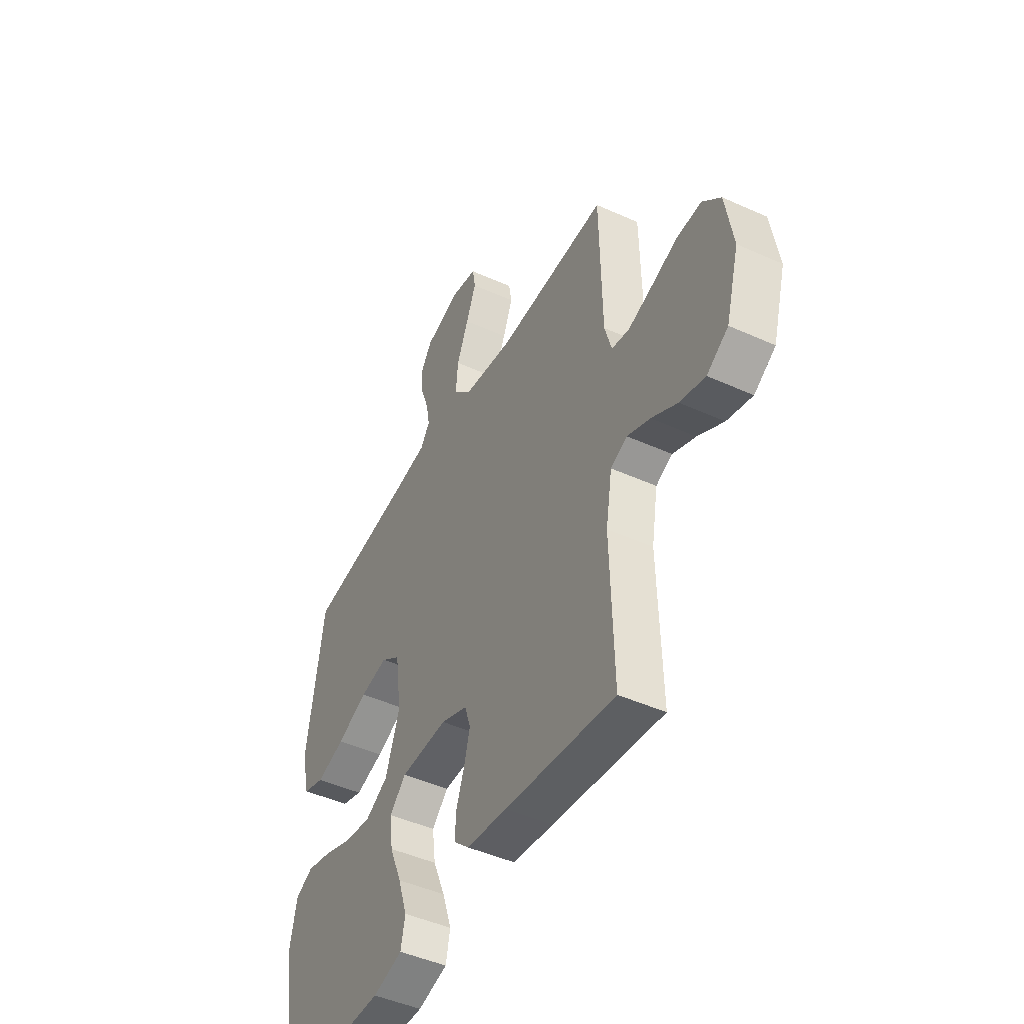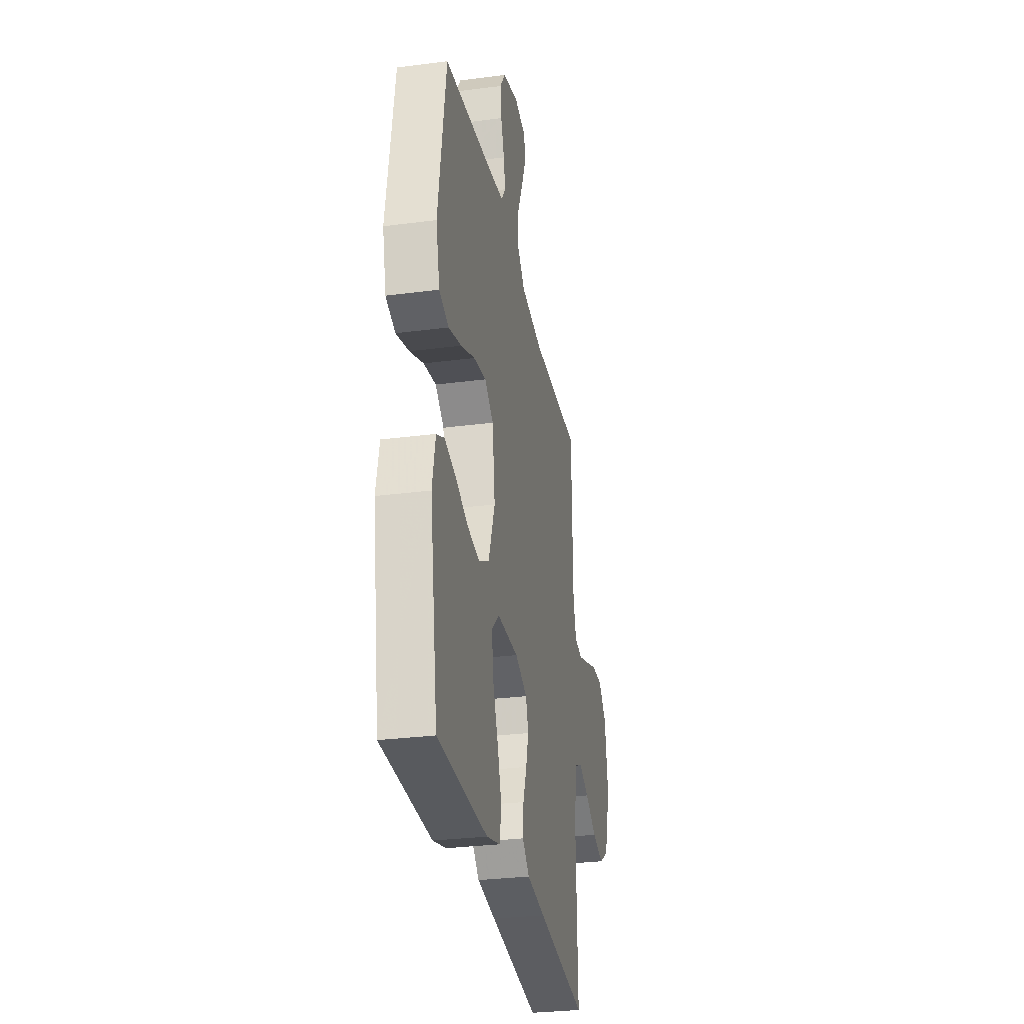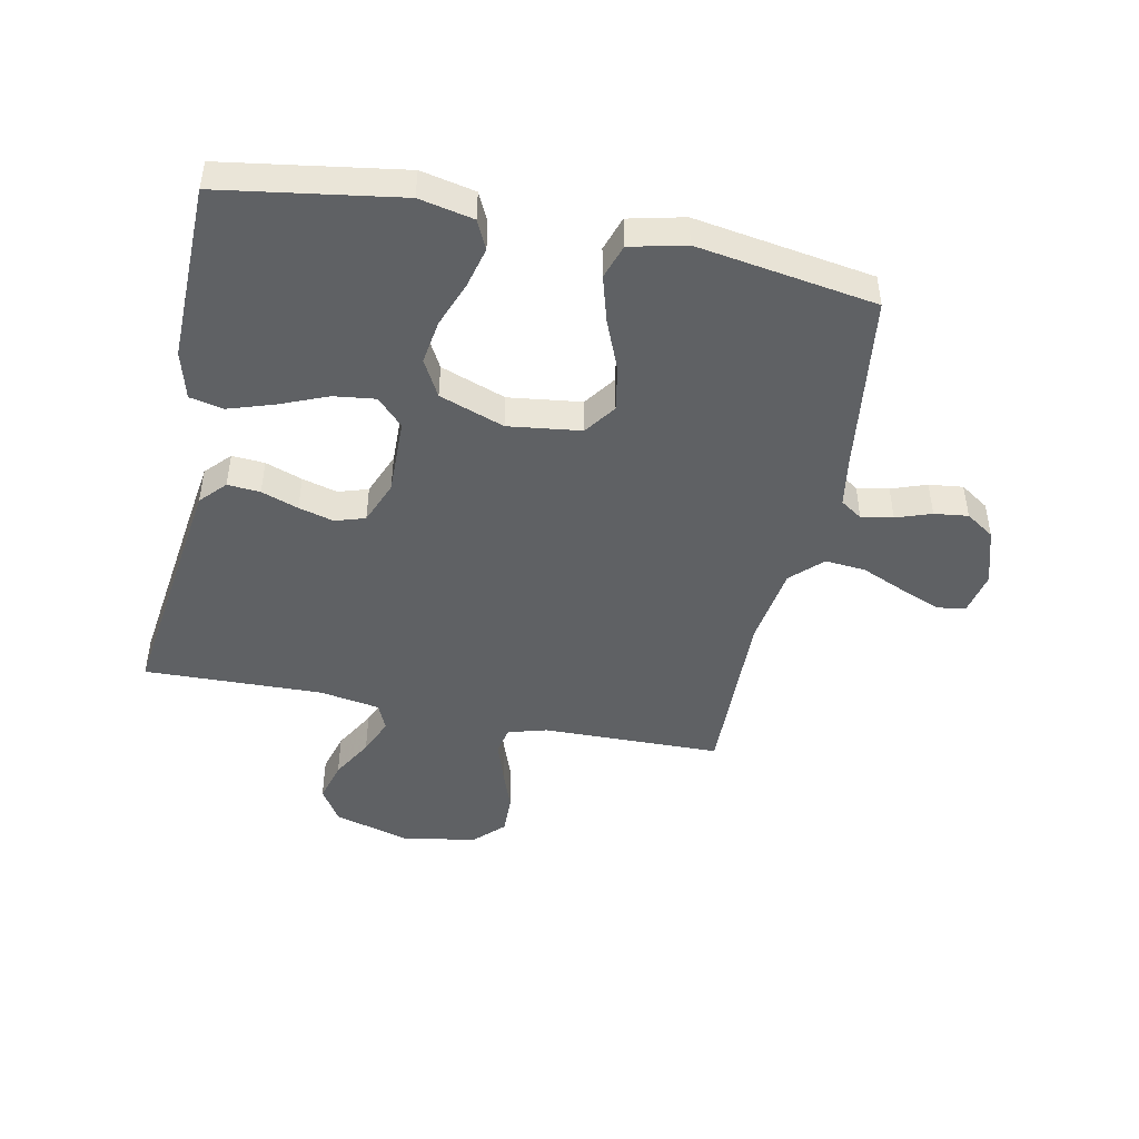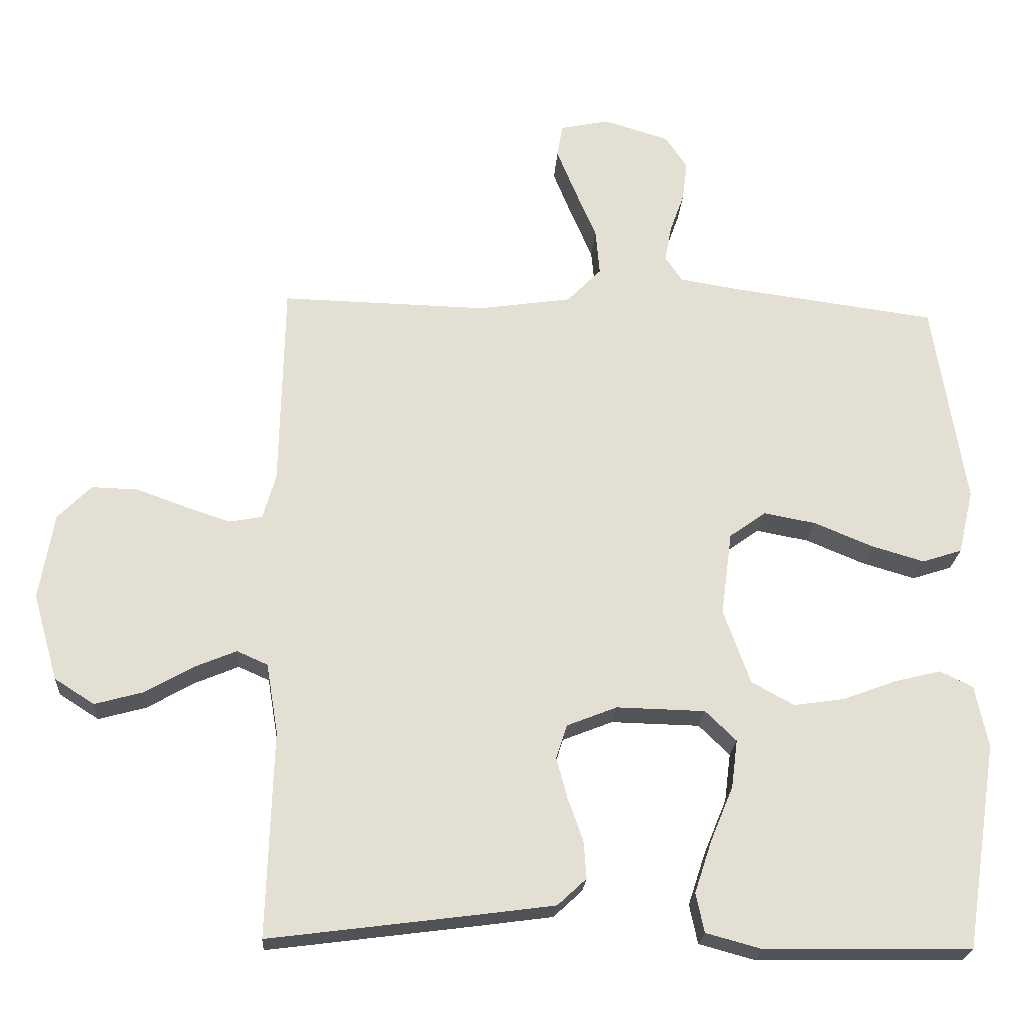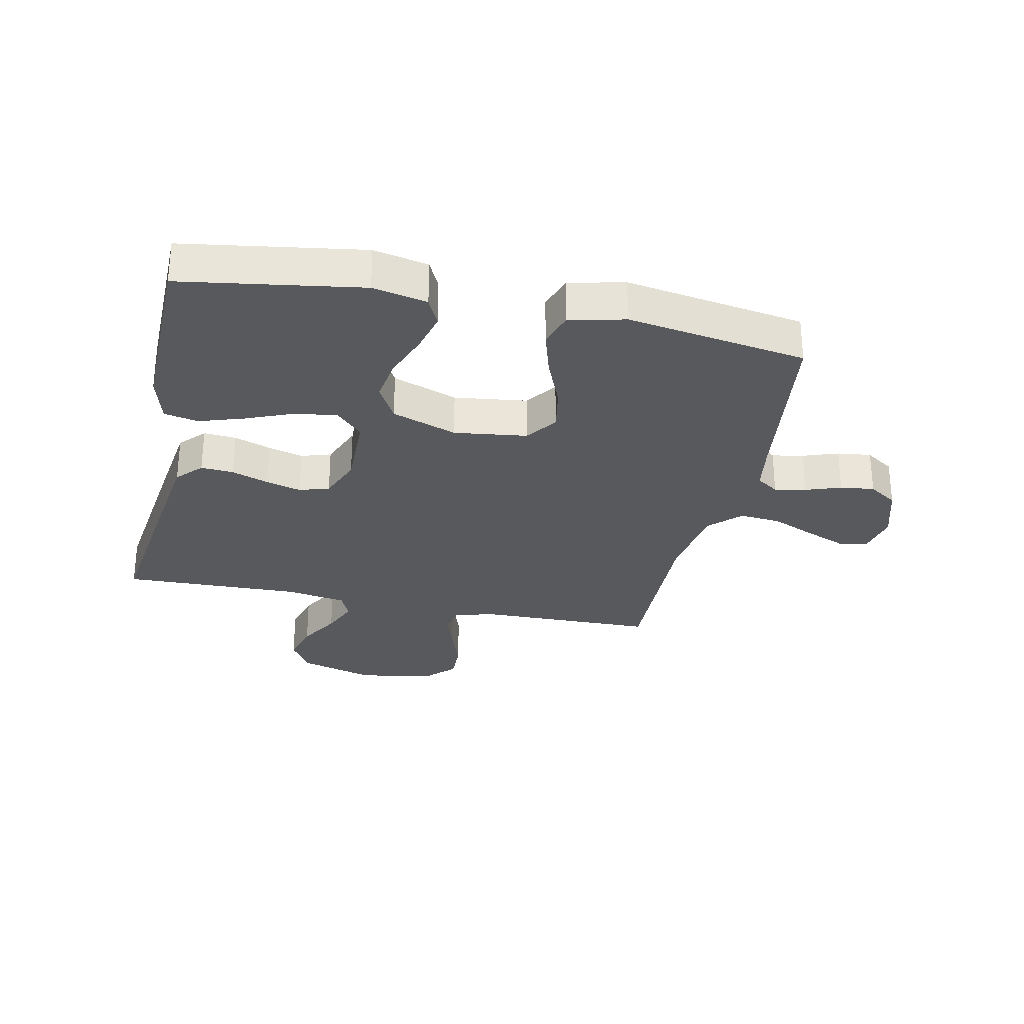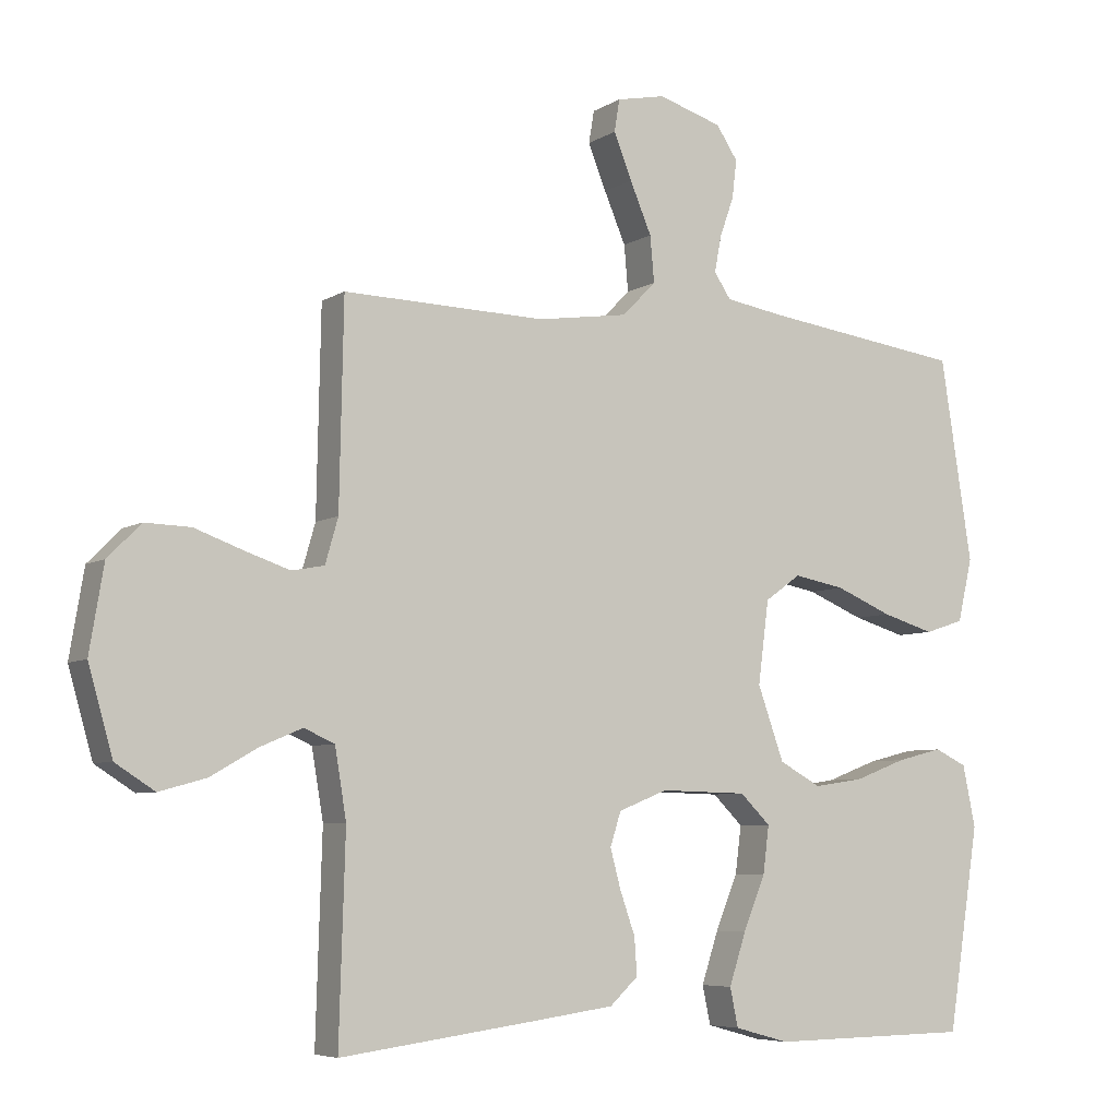
<metadata>
{"format":"obj","ext":"obj","renderer":"f3d","projection":"perspective","resolution":1024,"background":"white","views":[{"elev":-46.3,"azim":62.7,"up":"+Z"},{"elev":-29.8,"azim":-79.2,"up":"+Z"},{"elev":-46.4,"azim":-101.7,"up":"+Y"},{"elev":-22.7,"azim":176.3,"up":"+Z"},{"elev":-29.0,"azim":-102.1,"up":"+Y"},{"elev":-6.2,"azim":149.6,"up":"+Z"}]}
</metadata>
<code>
v -0.5 0.07 -0.5
v -0.547 0.07 -0.2
v -0.528 0.07 -0.109
v -0.48 0.07 -0.086
v -0.412 0.07 -0.103
v -0.335 0.07 -0.132
v -0.261 0.07 -0.143
v -0.199 0.07 -0.109
v -0.16 0.07 0
v -0.176 0.07 0.122
v -0.229 0.07 0.16
v -0.305 0.07 0.146
v -0.389 0.07 0.111
v -0.467 0.07 0.088
v -0.525 0.07 0.107
v -0.547 0.07 0.2
v -0.5 0.07 0.5
v -0.2 0.07 0.54
v -0.114 0.07 0.554
v -0.089 0.07 0.591
v -0.099 0.07 0.644
v -0.12 0.07 0.703
v -0.127 0.07 0.76
v -0.095 0.07 0.808
v 0 0.07 0.837
v 0.072 0.07 0.822
v 0.08 0.07 0.774
v 0.053 0.07 0.707
v 0.021 0.07 0.632
v 0.015 0.07 0.564
v 0.065 0.07 0.513
v 0.2 0.07 0.493
v 0.5 0.07 0.5
v 0.506 0.07 0.2
v 0.525 0.07 0.134
v 0.573 0.07 0.125
v 0.639 0.07 0.147
v 0.711 0.07 0.173
v 0.778 0.07 0.175
v 0.827 0.07 0.126
v 0.848 0.07 0
v 0.812 0.07 -0.126
v 0.754 0.07 -0.163
v 0.685 0.07 -0.144
v 0.615 0.07 -0.104
v 0.553 0.07 -0.078
v 0.508 0.07 -0.098
v 0.491 0.07 -0.2
v 0.5 0.07 -0.5
v 0.2 0.07 -0.461
v 0.089 0.07 -0.446
v 0.047 0.07 -0.407
v 0.051 0.07 -0.352
v 0.073 0.07 -0.29
v 0.089 0.07 -0.231
v 0.073 0.07 -0.181
v 0 0.07 -0.152
v -0.129 0.07 -0.155
v -0.174 0.07 -0.199
v -0.165 0.07 -0.269
v -0.132 0.07 -0.349
v -0.107 0.07 -0.425
v -0.119 0.07 -0.482
v -0.2 0.07 -0.504
v -0.5 0 -0.5
v -0.547 0 -0.2
v -0.528 0 -0.109
v -0.48 0 -0.086
v -0.412 0 -0.103
v -0.335 0 -0.132
v -0.261 0 -0.143
v -0.199 0 -0.109
v -0.16 0 0
v -0.176 0 0.122
v -0.229 0 0.16
v -0.305 0 0.146
v -0.389 0 0.111
v -0.467 0 0.088
v -0.525 0 0.107
v -0.547 0 0.2
v -0.5 0 0.5
v -0.2 0 0.54
v -0.114 0 0.554
v -0.089 0 0.591
v -0.099 0 0.644
v -0.12 0 0.703
v -0.127 0 0.76
v -0.095 0 0.808
v 0 0 0.837
v 0.072 0 0.822
v 0.08 0 0.774
v 0.053 0 0.707
v 0.021 0 0.632
v 0.015 0 0.564
v 0.065 0 0.513
v 0.2 0 0.493
v 0.5 0 0.5
v 0.506 0 0.2
v 0.525 0 0.134
v 0.573 0 0.125
v 0.639 0 0.147
v 0.711 0 0.173
v 0.778 0 0.175
v 0.827 0 0.126
v 0.848 0 0
v 0.812 0 -0.126
v 0.754 0 -0.163
v 0.685 0 -0.144
v 0.615 0 -0.104
v 0.553 0 -0.078
v 0.508 0 -0.098
v 0.491 0 -0.2
v 0.5 0 -0.5
v 0.2 0 -0.461
v 0.089 0 -0.446
v 0.047 0 -0.407
v 0.051 0 -0.352
v 0.073 0 -0.29
v 0.089 0 -0.231
v 0.073 0 -0.181
v 0 0 -0.152
v -0.129 0 -0.155
v -0.174 0 -0.199
v -0.165 0 -0.269
v -0.132 0 -0.349
v -0.107 0 -0.425
v -0.119 0 -0.482
v -0.2 0 -0.504
f 4 5 6
f 3 4 6
f 2 3 6
f 1 2 6
f 64 1 6
f 63 64 6
f 62 63 6
f 61 62 6
f 60 61 6
f 59 60 6 7
f 58 59 7 8
f 57 58 8 9
f 56 57 9 10
f 52 53 54
f 51 52 54
f 50 51 54
f 49 50 54
f 48 49 54
f 47 48 54 55
f 46 47 55 56
f 43 44 45
f 42 43 45
f 41 42 45
f 40 41 45
f 39 40 45
f 38 39 45
f 37 38 45
f 36 37 45 46
f 46 56 10
f 36 46 10
f 35 36 10
f 32 33 34
f 35 10 11
f 34 35 11
f 32 34 11
f 31 32 11
f 27 28 29
f 26 27 29
f 25 26 29
f 24 25 29
f 23 24 29
f 22 23 29
f 21 22 29
f 20 21 29 30
f 31 11 12
f 30 31 12
f 20 30 12
f 19 20 12
f 16 17 18
f 16 18 19
f 15 16 19
f 14 15 19
f 13 14 19
f 12 13 19
f 70 69 68
f 70 68 67
f 70 67 66
f 70 66 65
f 70 65 128
f 70 128 127
f 70 127 126
f 70 126 125
f 70 125 124
f 71 70 124 123
f 72 71 123 122
f 73 72 122 121
f 74 73 121 120
f 118 117 116
f 118 116 115
f 118 115 114
f 118 114 113
f 118 113 112
f 119 118 112 111
f 120 119 111 110
f 109 108 107
f 109 107 106
f 109 106 105
f 109 105 104
f 109 104 103
f 109 103 102
f 109 102 101
f 110 109 101 100
f 74 120 110
f 74 110 100
f 74 100 99
f 98 97 96
f 75 74 99
f 75 99 98
f 75 98 96
f 75 96 95
f 93 92 91
f 93 91 90
f 93 90 89
f 93 89 88
f 93 88 87
f 93 87 86
f 93 86 85
f 94 93 85 84
f 76 75 95
f 76 95 94
f 76 94 84
f 76 84 83
f 82 81 80
f 83 82 80
f 83 80 79
f 83 79 78
f 83 78 77
f 83 77 76
f 1 65 66 2
f 2 66 67 3
f 3 67 68 4
f 4 68 69 5
f 5 69 70 6
f 6 70 71 7
f 7 71 72 8
f 8 72 73 9
f 9 73 74 10
f 10 74 75 11
f 11 75 76 12
f 12 76 77 13
f 13 77 78 14
f 14 78 79 15
f 15 79 80 16
f 16 80 81 17
f 17 81 82 18
f 18 82 83 19
f 19 83 84 20
f 20 84 85 21
f 21 85 86 22
f 22 86 87 23
f 23 87 88 24
f 24 88 89 25
f 25 89 90 26
f 26 90 91 27
f 27 91 92 28
f 28 92 93 29
f 29 93 94 30
f 30 94 95 31
f 31 95 96 32
f 32 96 97 33
f 33 97 98 34
f 34 98 99 35
f 35 99 100 36
f 36 100 101 37
f 37 101 102 38
f 38 102 103 39
f 39 103 104 40
f 40 104 105 41
f 41 105 106 42
f 42 106 107 43
f 43 107 108 44
f 44 108 109 45
f 45 109 110 46
f 46 110 111 47
f 47 111 112 48
f 48 112 113 49
f 49 113 114 50
f 50 114 115 51
f 51 115 116 52
f 52 116 117 53
f 53 117 118 54
f 54 118 119 55
f 55 119 120 56
f 56 120 121 57
f 57 121 122 58
f 58 122 123 59
f 59 123 124 60
f 60 124 125 61
f 61 125 126 62
f 62 126 127 63
f 63 127 128 64
f 64 128 65 1

</code>
